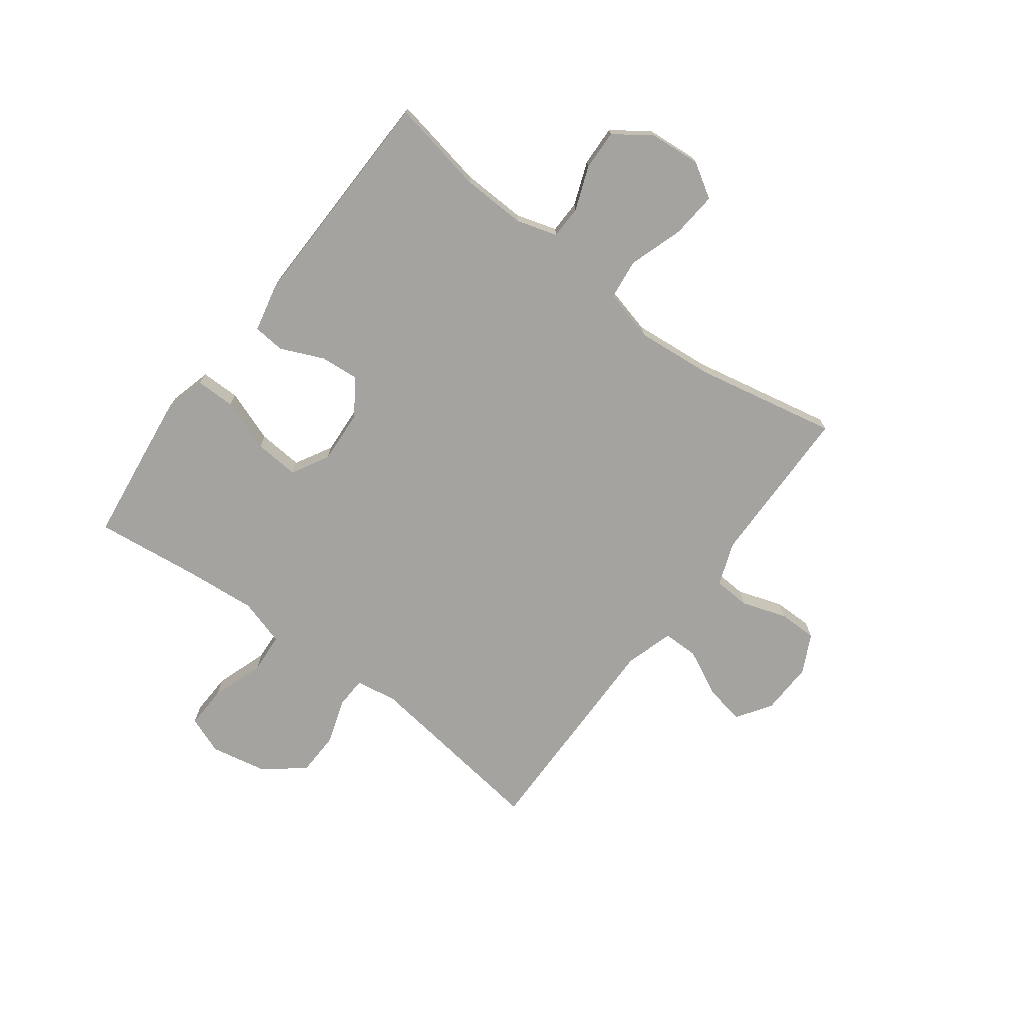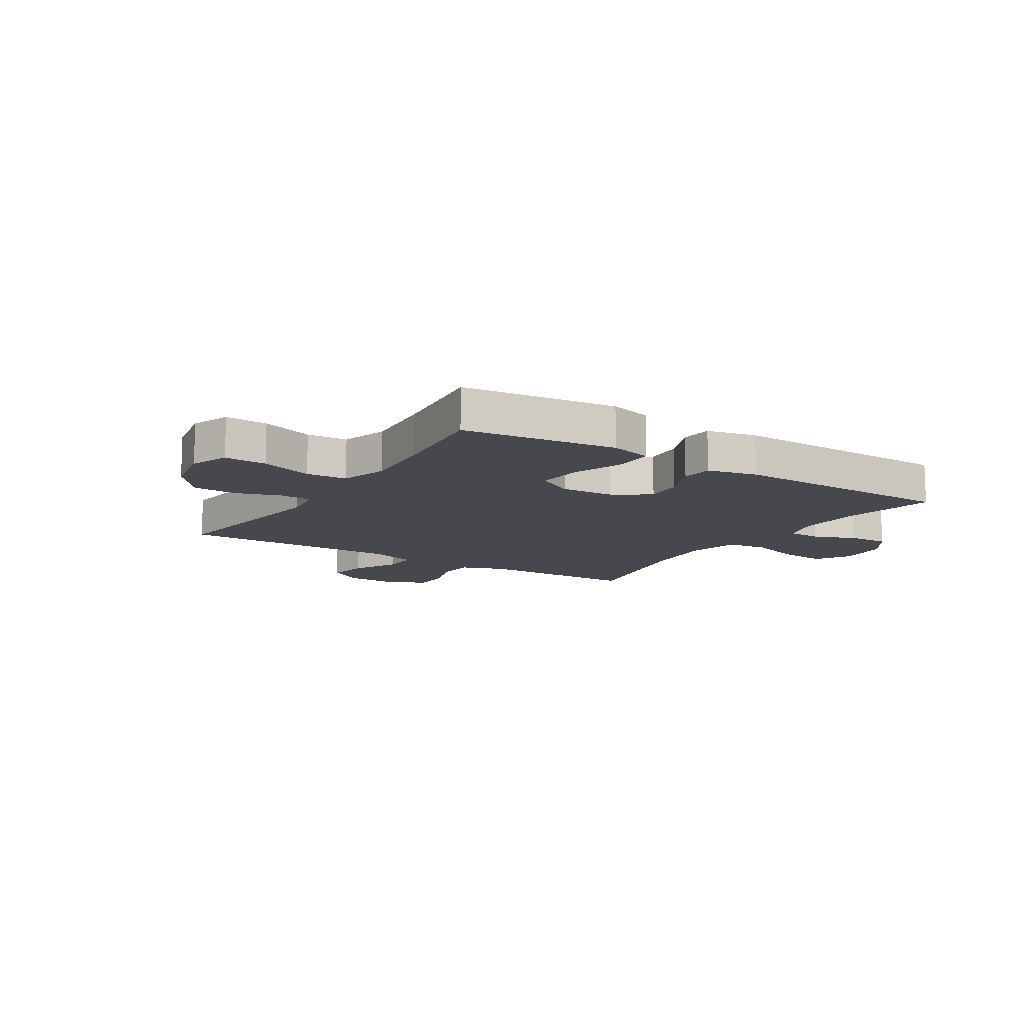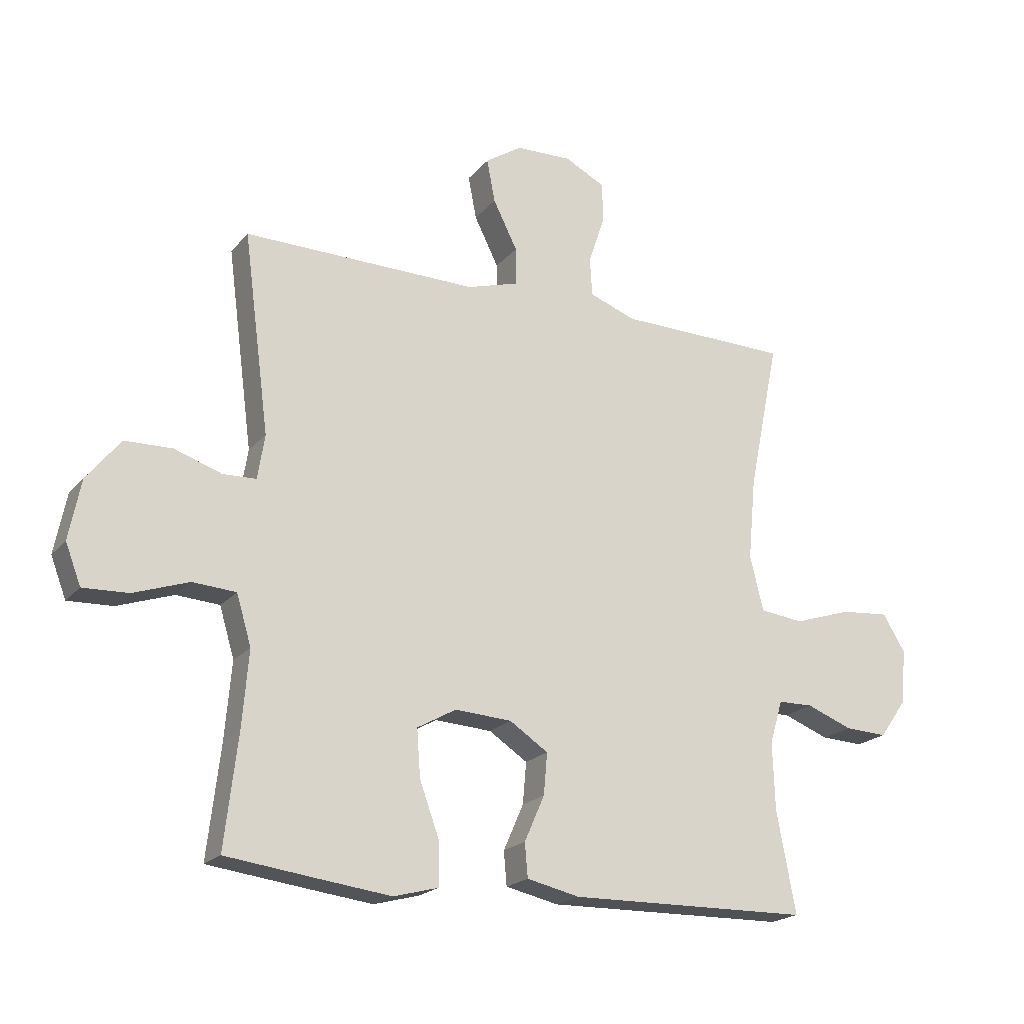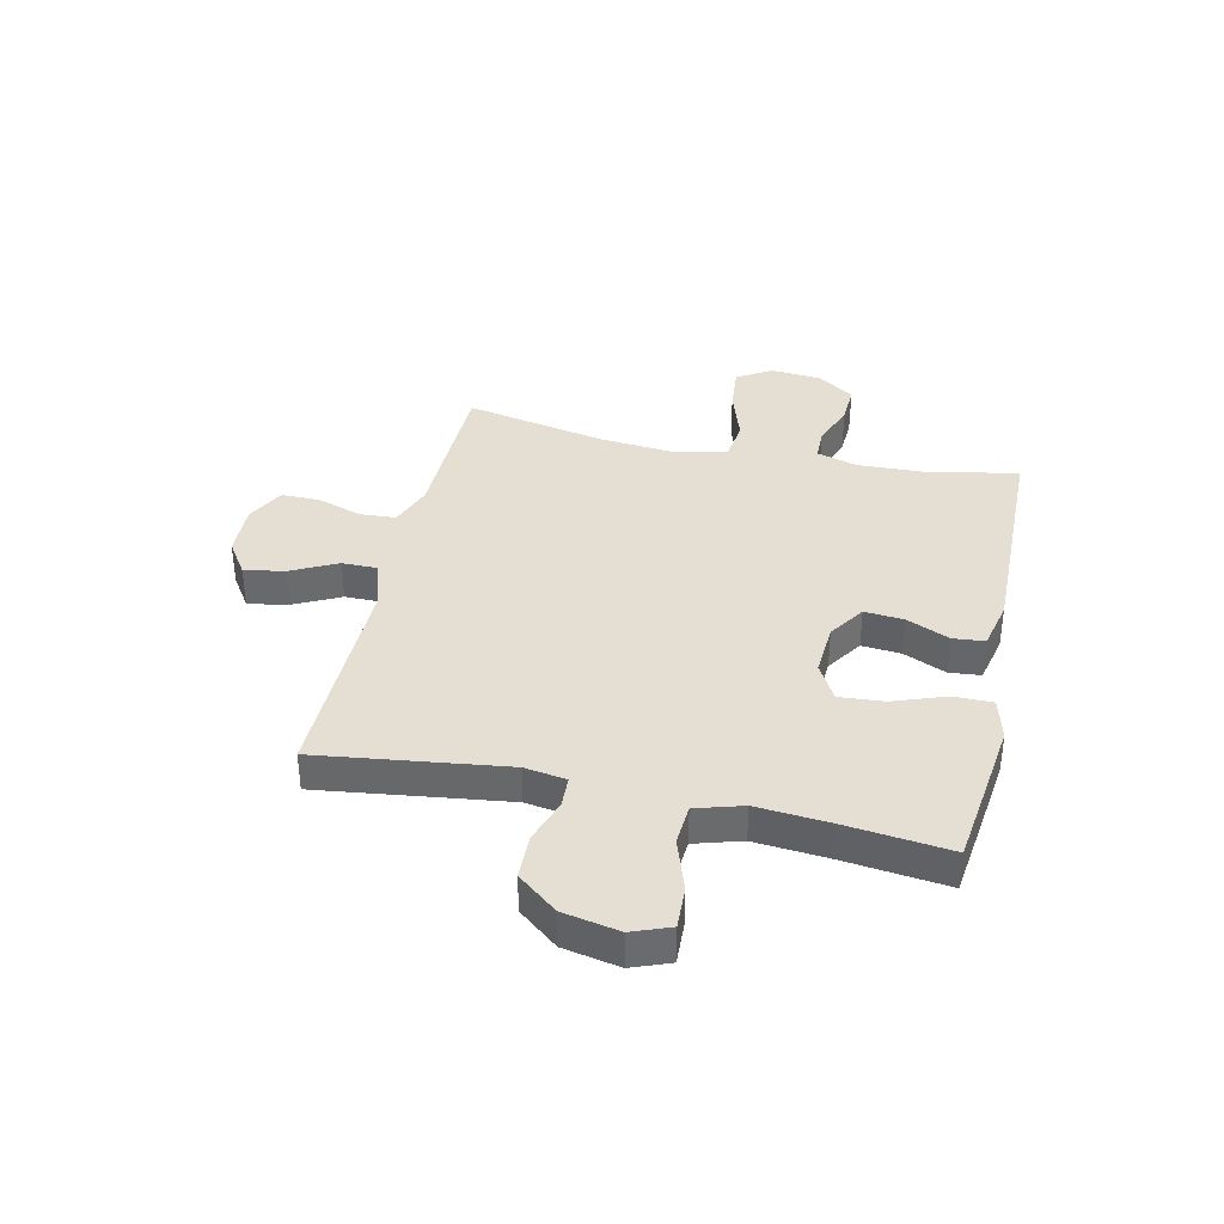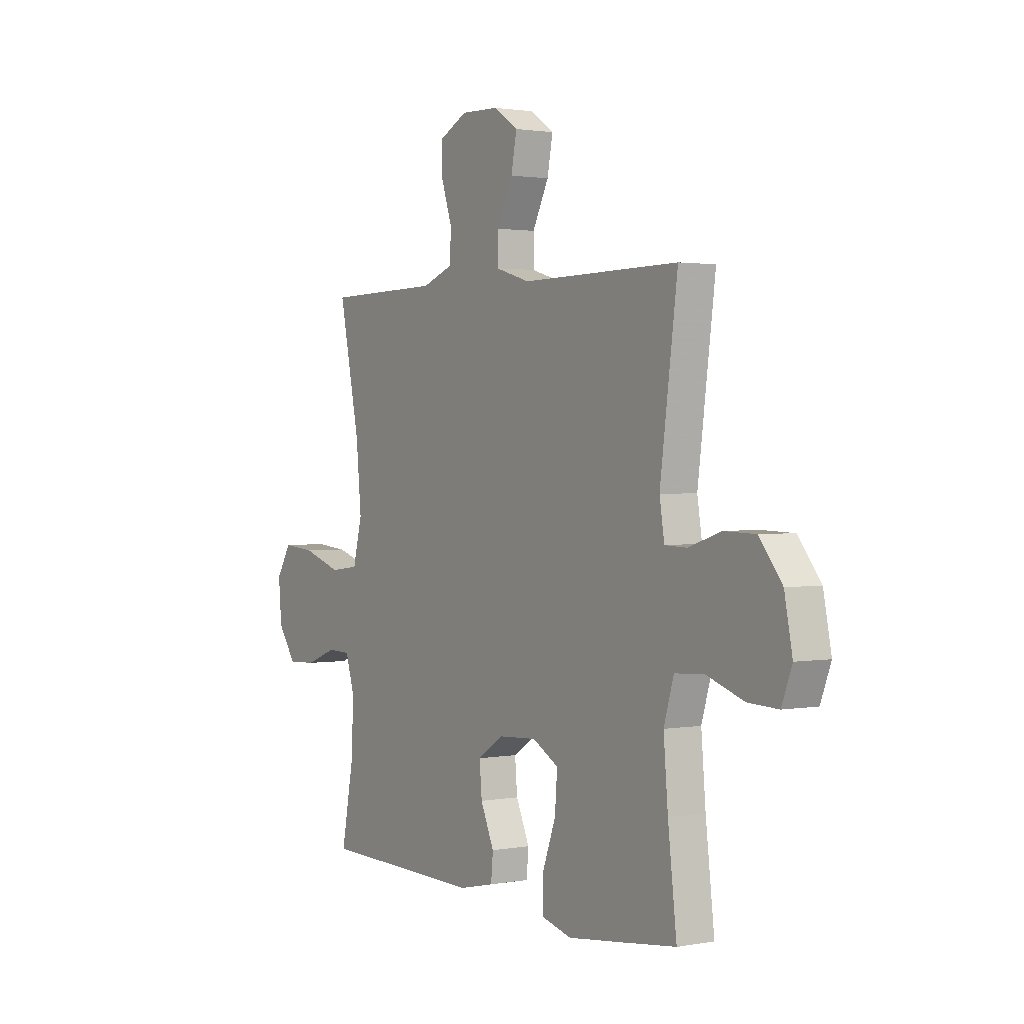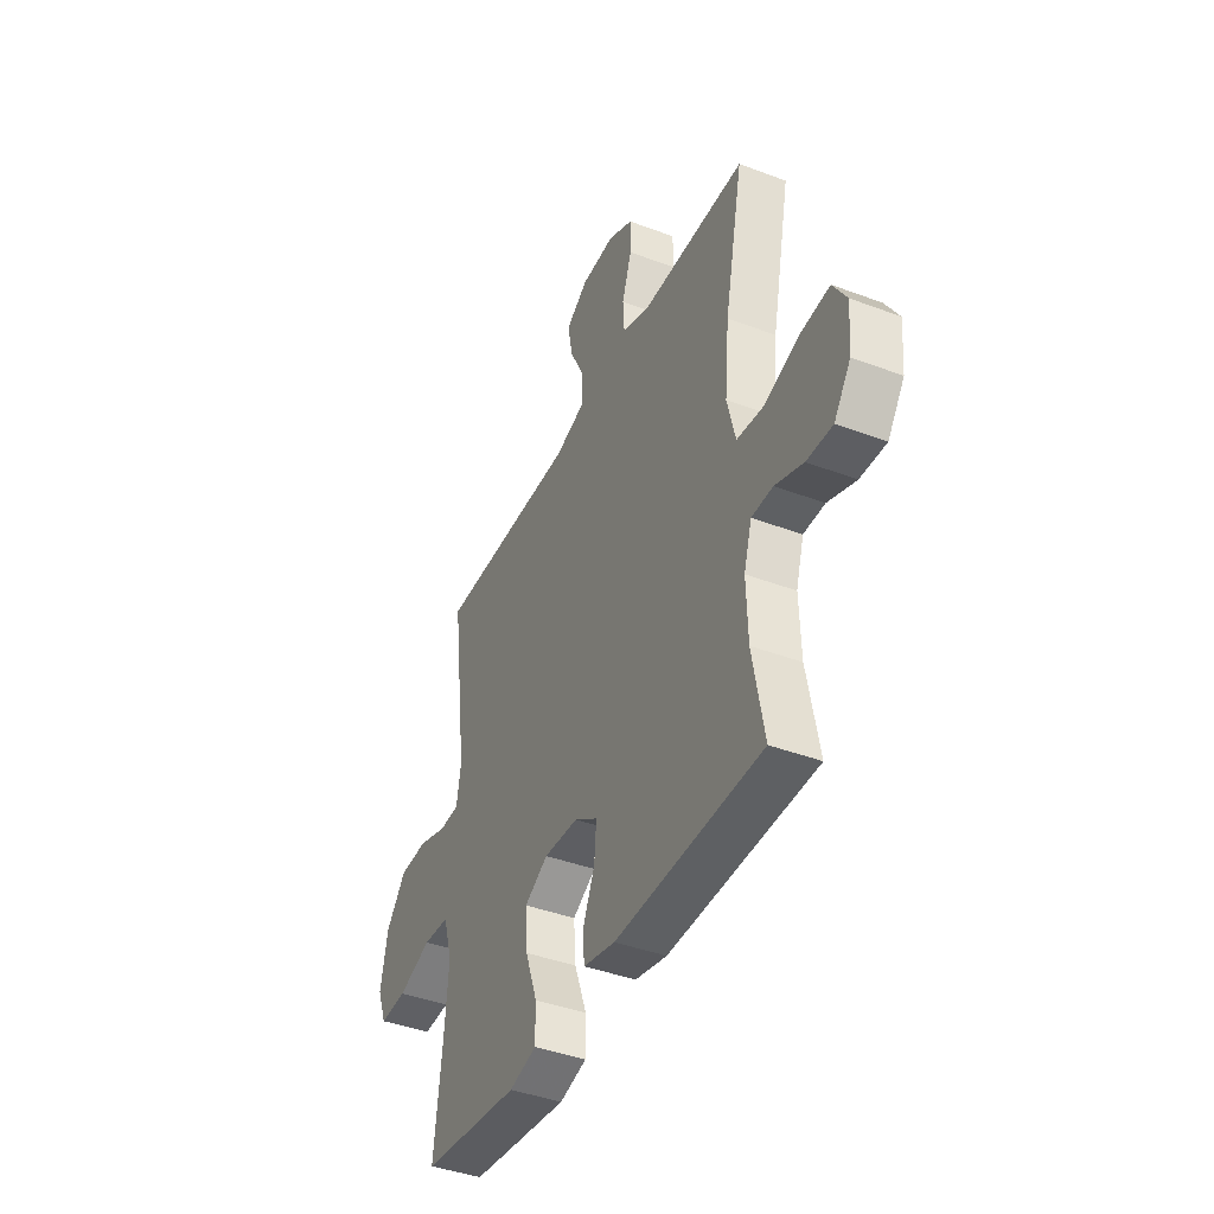
<metadata>
{"format":"obj","ext":"obj","renderer":"f3d","projection":"perspective","resolution":1024,"background":"white","views":[{"elev":-72.9,"azim":-126.9,"up":"+Y"},{"elev":-11.9,"azim":147.5,"up":"+Y"},{"elev":-20.2,"azim":152.2,"up":"+Z"},{"elev":37.1,"azim":102.5,"up":"+Y"},{"elev":1.7,"azim":56.8,"up":"+Z"},{"elev":-41.5,"azim":-114.5,"up":"+Z"}]}
</metadata>
<code>
v 0.5 0.07 0.5
v 0.456 0.07 0.163
v 0.468 0.07 0.088
v 0.524 0.07 0.086
v 0.604 0.07 0.113
v 0.684 0.07 0.111
v 0.741 0.07 0.04
v 0.761 0.07 -0.061
v 0.735 0.07 -0.129
v 0.659 0.07 -0.126
v 0.565 0.07 -0.094
v 0.492 0.07 -0.099
v 0.467 0.07 -0.183
v 0.478 0.07 -0.312
v 0.5 0.07 -0.5
v 0.345 0.07 -0.52
v 0.225 0.07 -0.535
v 0.149 0.07 -0.515
v 0.149 0.07 -0.445
v 0.183 0.07 -0.351
v 0.189 0.07 -0.271
v 0.123 0.07 -0.234
v 0.027 0.07 -0.24
v -0.038 0.07 -0.283
v -0.032 0.07 -0.353
v 0.002 0.07 -0.43
v -0.003 0.07 -0.487
v -0.092 0.07 -0.507
v -0.5 0.07 -0.5
v -0.468 0.07 -0.33
v -0.464 0.07 -0.215
v -0.486 0.07 -0.142
v -0.545 0.07 -0.141
v -0.623 0.07 -0.171
v -0.695 0.07 -0.174
v -0.741 0.07 -0.109
v -0.749 0.07 -0.017
v -0.711 0.07 0.045
v -0.629 0.07 0.038
v -0.531 0.07 0.006
v -0.458 0.07 0.015
v -0.435 0.07 0.107
v -0.448 0.07 0.246
v -0.5 0.07 0.5
v -0.328 0.07 0.503
v -0.209 0.07 0.505
v -0.131 0.07 0.534
v -0.127 0.07 0.599
v -0.154 0.07 0.68
v -0.154 0.07 0.749
v -0.085 0.07 0.784
v 0.01 0.07 0.781
v 0.072 0.07 0.74
v 0.058 0.07 0.667
v 0.017 0.07 0.585
v 0.017 0.07 0.521
v 0.104 0.07 0.495
v 0.5 0 0.5
v 0.456 0 0.163
v 0.468 0 0.088
v 0.524 0 0.086
v 0.604 0 0.113
v 0.684 0 0.111
v 0.741 0 0.04
v 0.761 0 -0.061
v 0.735 0 -0.129
v 0.659 0 -0.126
v 0.565 0 -0.094
v 0.492 0 -0.099
v 0.467 0 -0.183
v 0.478 0 -0.312
v 0.5 0 -0.5
v 0.345 0 -0.52
v 0.225 0 -0.535
v 0.149 0 -0.515
v 0.149 0 -0.445
v 0.183 0 -0.351
v 0.189 0 -0.271
v 0.123 0 -0.234
v 0.027 0 -0.24
v -0.038 0 -0.283
v -0.032 0 -0.353
v 0.002 0 -0.43
v -0.003 0 -0.487
v -0.092 0 -0.507
v -0.5 0 -0.5
v -0.468 0 -0.33
v -0.464 0 -0.215
v -0.486 0 -0.142
v -0.545 0 -0.141
v -0.623 0 -0.171
v -0.695 0 -0.174
v -0.741 0 -0.109
v -0.749 0 -0.017
v -0.711 0 0.045
v -0.629 0 0.038
v -0.531 0 0.006
v -0.458 0 0.015
v -0.435 0 0.107
v -0.448 0 0.246
v -0.5 0 0.5
v -0.328 0 0.503
v -0.209 0 0.505
v -0.131 0 0.534
v -0.127 0 0.599
v -0.154 0 0.68
v -0.154 0 0.749
v -0.085 0 0.784
v 0.01 0 0.781
v 0.072 0 0.74
v 0.058 0 0.667
v 0.017 0 0.585
v 0.017 0 0.521
v 0.104 0 0.495
f 52 53 54 55
f 52 55 56
f 51 52 56
f 48 49 50 51
f 47 48 51 56
f 46 47 56 57
f 43 44 45 46
f 42 43 46 57
f 37 38 39 40
f 35 36 37 40
f 33 34 35 40
f 32 33 40 41
f 31 32 41 42
f 27 28 29 30
f 25 26 27 30
f 24 25 30 31
f 23 24 31 42
f 17 18 19 20
f 17 20 21
f 14 15 16 17
f 13 14 17 21
f 12 13 21 22
f 8 9 10 11
f 8 11 12
f 7 8 12
f 4 5 6 7
f 3 4 7 12
f 2 3 12 22
f 22 23 42 57
f 1 2 22 57
f 112 111 110 109
f 113 112 109
f 113 109 108
f 108 107 106 105
f 113 108 105 104
f 114 113 104 103
f 103 102 101 100
f 114 103 100 99
f 97 96 95 94
f 97 94 93 92
f 97 92 91 90
f 98 97 90 89
f 99 98 89 88
f 87 86 85 84
f 87 84 83 82
f 88 87 82 81
f 99 88 81 80
f 77 76 75 74
f 78 77 74
f 74 73 72 71
f 78 74 71 70
f 79 78 70 69
f 68 67 66 65
f 69 68 65
f 69 65 64
f 64 63 62 61
f 69 64 61 60
f 79 69 60 59
f 114 99 80 79
f 114 79 59 58
f 1 58 59 2
f 2 59 60 3
f 3 60 61 4
f 4 61 62 5
f 5 62 63 6
f 6 63 64 7
f 7 64 65 8
f 8 65 66 9
f 9 66 67 10
f 10 67 68 11
f 11 68 69 12
f 12 69 70 13
f 13 70 71 14
f 14 71 72 15
f 15 72 73 16
f 16 73 74 17
f 17 74 75 18
f 18 75 76 19
f 19 76 77 20
f 20 77 78 21
f 21 78 79 22
f 22 79 80 23
f 23 80 81 24
f 24 81 82 25
f 25 82 83 26
f 26 83 84 27
f 27 84 85 28
f 28 85 86 29
f 29 86 87 30
f 30 87 88 31
f 31 88 89 32
f 32 89 90 33
f 33 90 91 34
f 34 91 92 35
f 35 92 93 36
f 36 93 94 37
f 37 94 95 38
f 38 95 96 39
f 39 96 97 40
f 40 97 98 41
f 41 98 99 42
f 42 99 100 43
f 43 100 101 44
f 44 101 102 45
f 45 102 103 46
f 46 103 104 47
f 47 104 105 48
f 48 105 106 49
f 49 106 107 50
f 50 107 108 51
f 51 108 109 52
f 52 109 110 53
f 53 110 111 54
f 54 111 112 55
f 55 112 113 56
f 56 113 114 57
f 57 114 58 1

</code>
